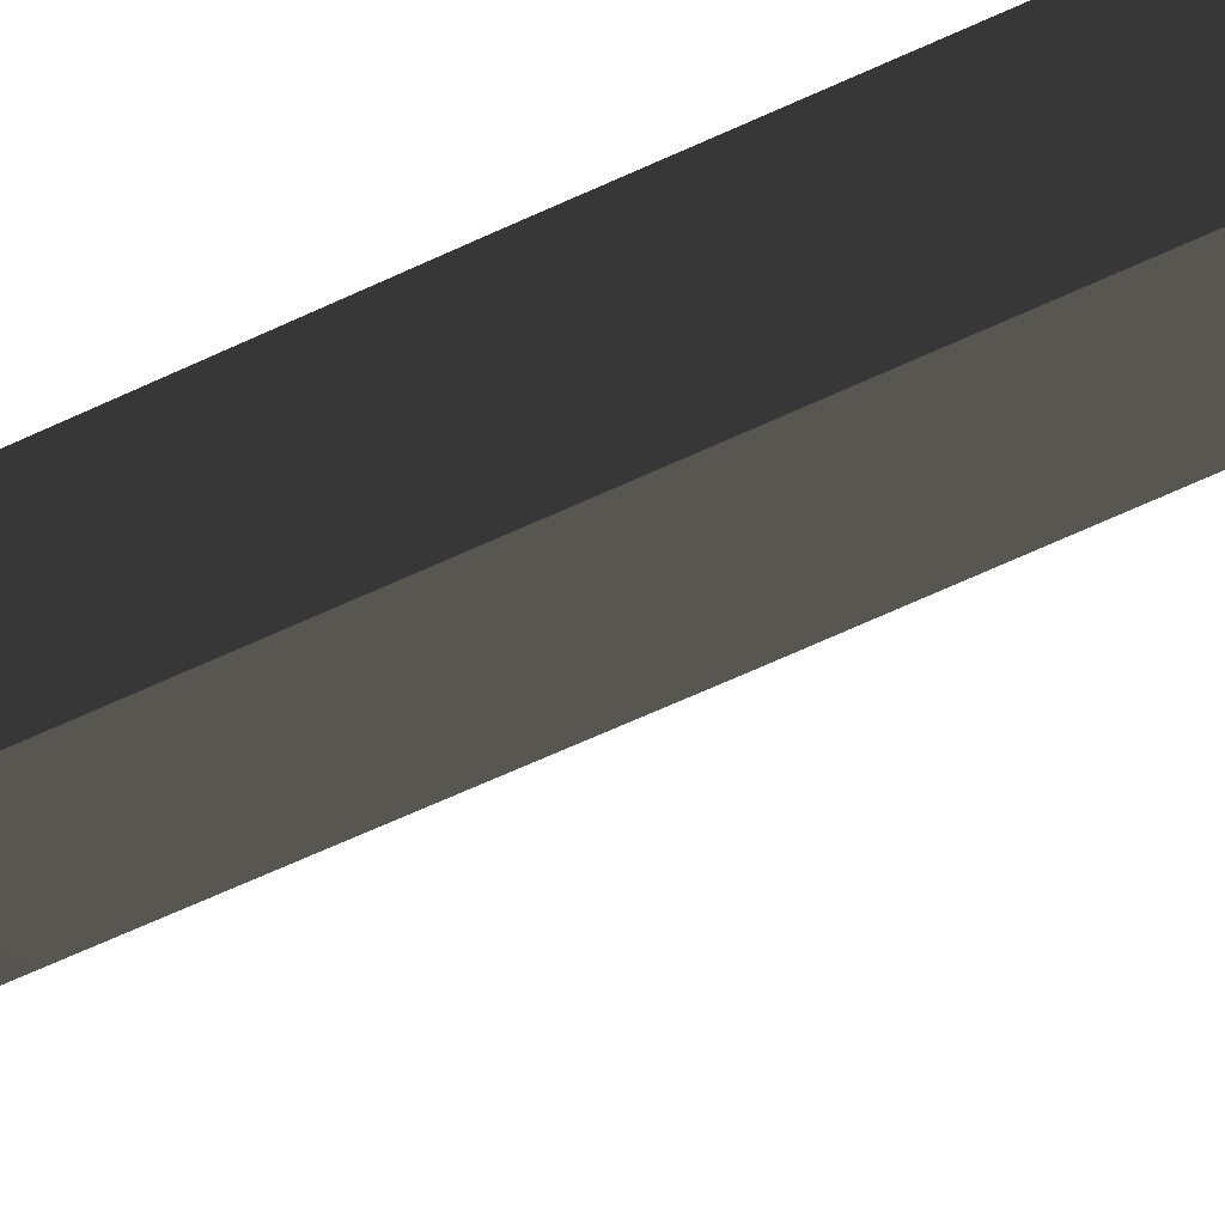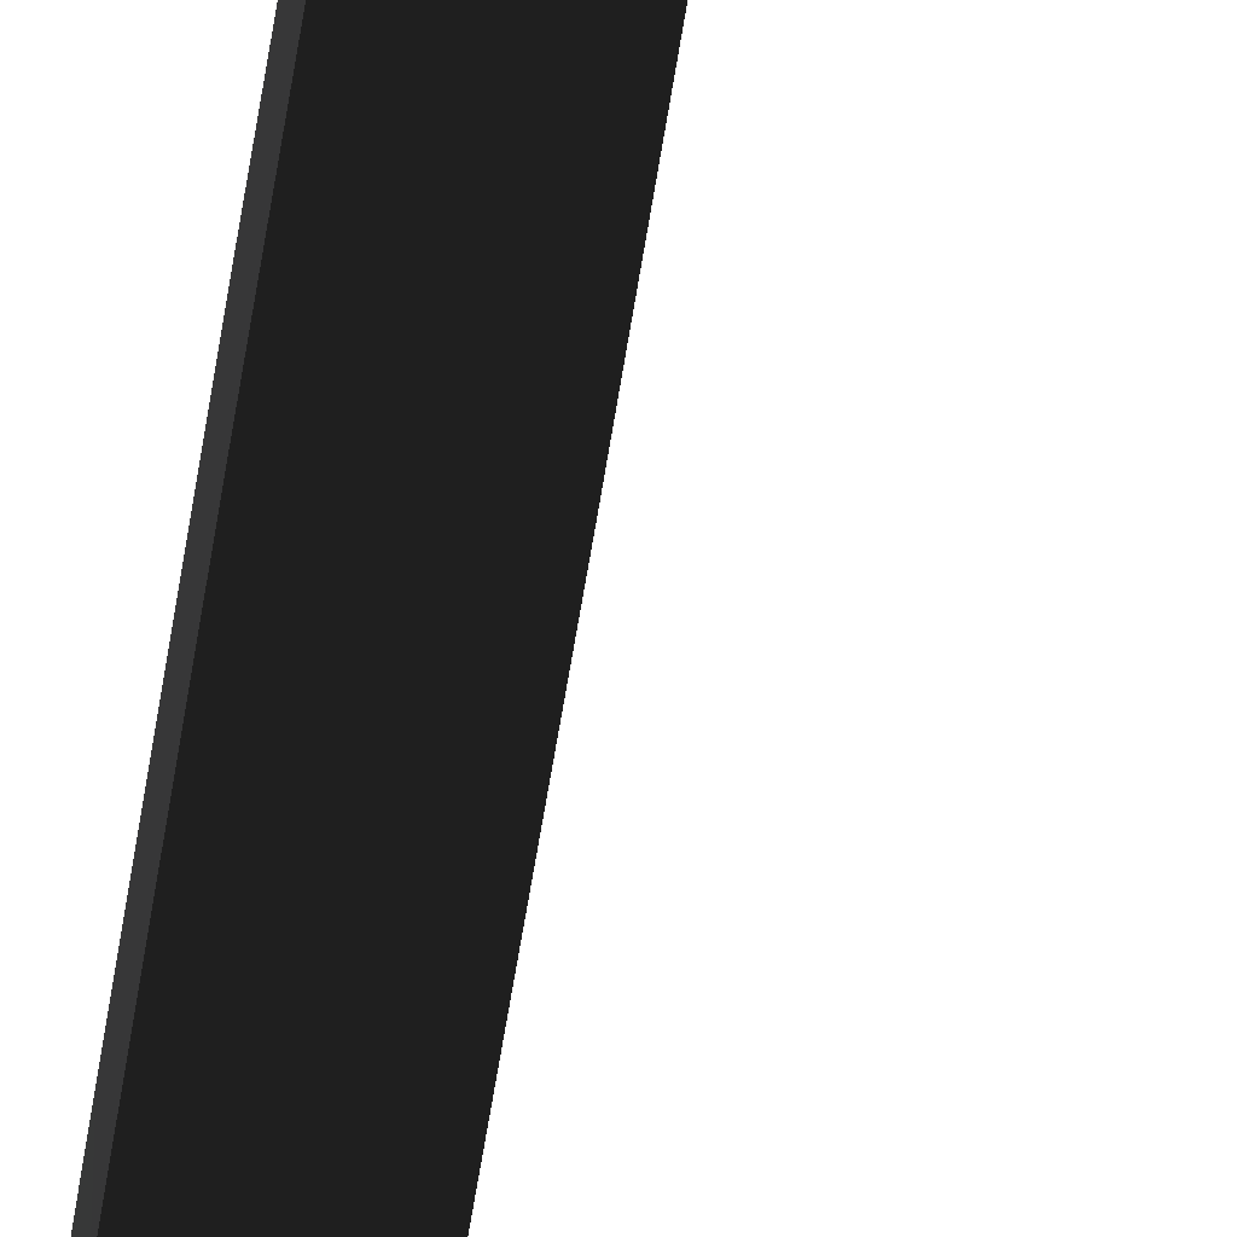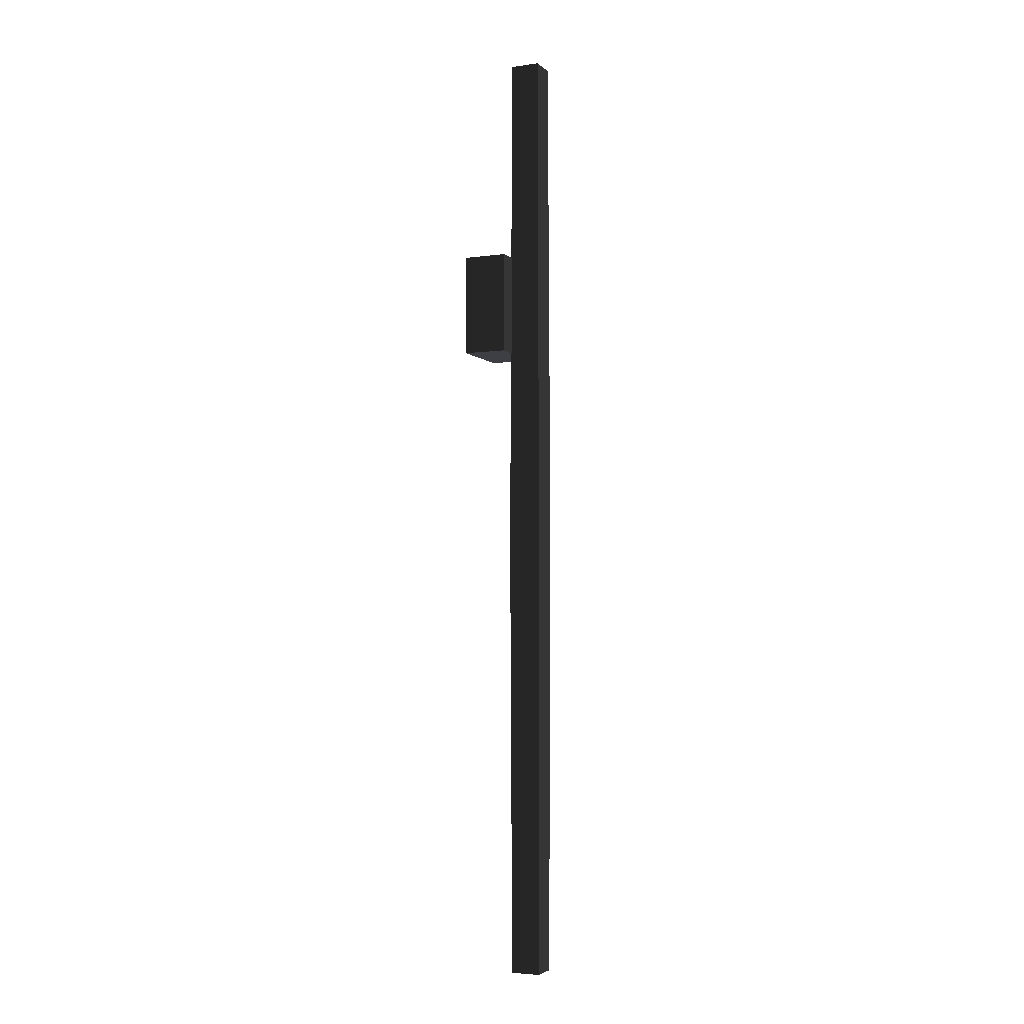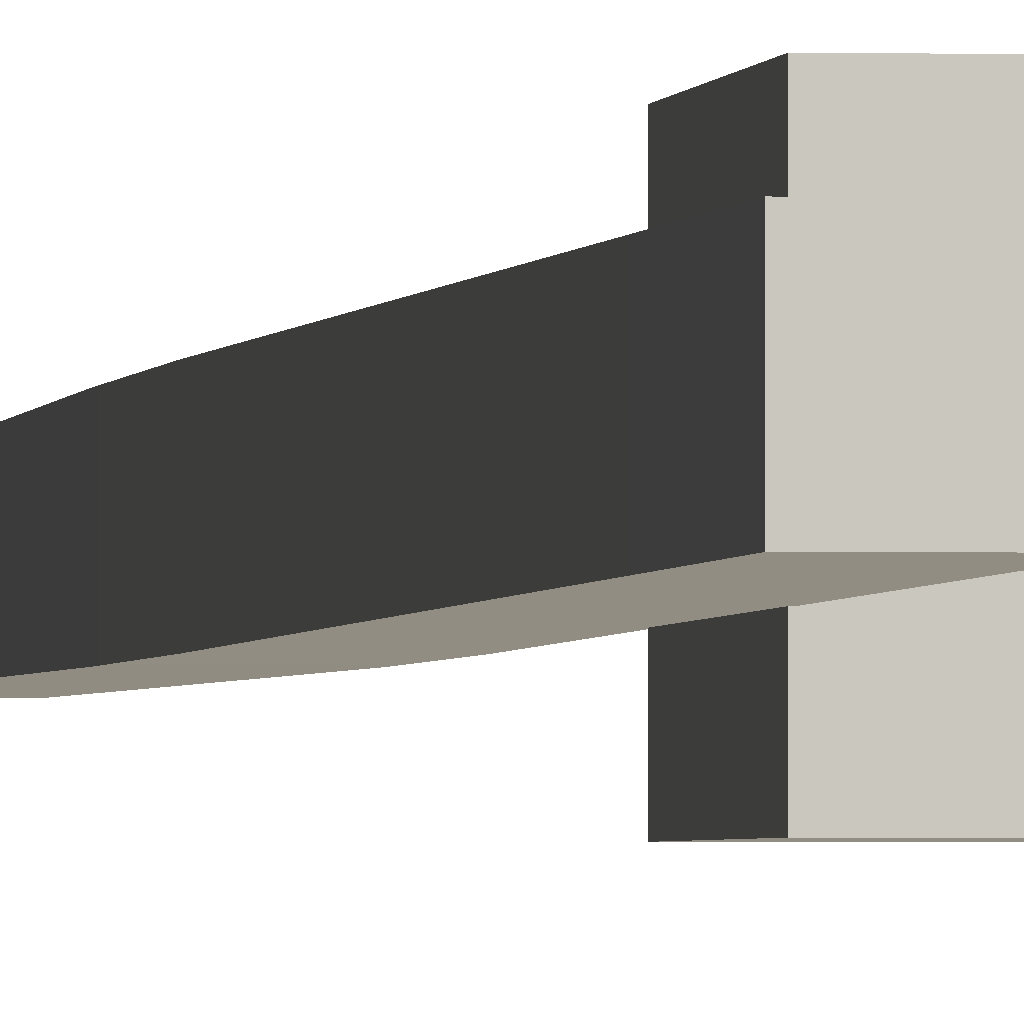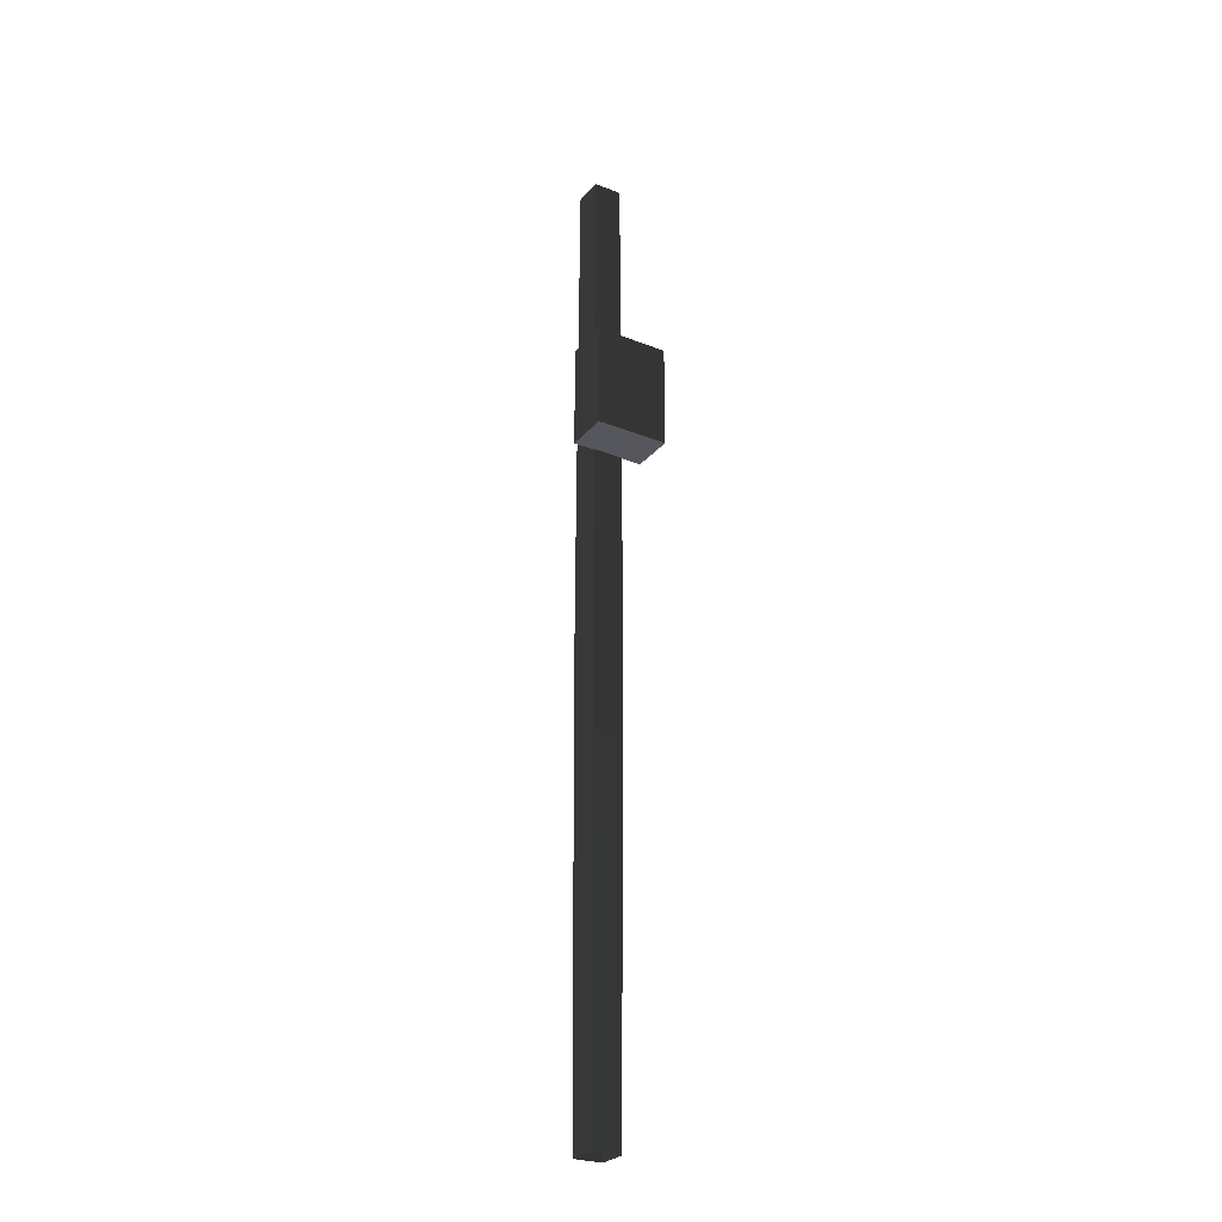
<metadata>
{"format":"obj","ext":"obj","renderer":"f3d","projection":"perspective","resolution":1024,"background":"white","views":[{"elev":-29.0,"azim":131.1,"up":"+Z"},{"elev":-55.7,"azim":171.5,"up":"+Z"},{"elev":-4.4,"azim":23.9,"up":"+Y"},{"elev":-1.3,"azim":173.3,"up":"+Z"},{"elev":-27.5,"azim":-121.3,"up":"+Y"}]}
</metadata>
<code>
v 0.1445 9.336 -0.1368
v 0.1445 9.336 0.1368
v -0.1445 9.336 0.1368
v -0.1445 9.336 -0.1368
v 0.1445 -9.431e-19 0.1368
v 0.159 3.903 0.1505
v 0.159 3.903 -0.1505
v 0.1445 -3.446e-17 -0.1368
v -0.1445 9.336 0.1368
v 0.1445 9.336 0.1368
v 0.159 4.865 0.1505
v -0.159 4.865 0.1505
v -0.1445 9.336 -0.1368
v -0.1445 9.336 0.1368
v -0.159 4.865 0.1505
v -0.159 4.865 -0.1505
v -0.1445 9.431e-19 -0.1368
v 0.1445 -3.446e-17 -0.1368
v 0.159 3.903 -0.1505
v -0.159 3.903 -0.1505
v -0.5738 6.302 0.3482
v -0.5738 7.302 0.3482
v -0.1445 7.302 0.3482
v -0.1445 6.302 0.3482
v -0.5738 7.302 0.3482
v -0.5738 7.302 -0.3482
v -0.1445 7.302 -0.3482
v -0.1445 7.302 0.3482
v -0.5738 7.302 -0.3482
v -0.5738 6.302 -0.3482
v -0.1445 6.302 -0.3482
v -0.1445 7.302 -0.3482
v -0.5738 6.302 -0.3482
v -0.5738 6.302 0.3482
v -0.1445 6.302 0.3482
v -0.1445 6.302 -0.3482
v -0.1445 6.302 0.3482
v -0.1445 7.302 0.3482
v -0.1445 7.302 -0.3482
v -0.1445 6.302 -0.3482
v -0.5738 6.302 -0.3482
v -0.5738 7.302 -0.3482
v -0.5738 7.302 0.3482
v -0.5738 6.302 0.3482
v 0.159 4.865 0.1505
v 0.1445 9.336 0.1368
v 0.1445 9.336 -0.1368
v 0.159 4.865 -0.1505
v 0.159 4.865 -0.1505
v 0.1445 9.336 -0.1368
v -0.1445 9.336 -0.1368
v -0.159 4.865 -0.1505
v 0.159 3.903 0.1505
v 0.1445 -9.431e-19 0.1368
v -0.1445 3.446e-17 0.1368
v -0.159 3.903 0.1505
v -0.159 3.903 0.1505
v -0.1445 3.446e-17 0.1368
v -0.1445 9.431e-19 -0.1368
v -0.159 3.903 -0.1505
v 0.159 4.865 0.1505
v 0.159 3.903 0.1505
v -0.159 3.903 0.1505
v -0.159 4.865 0.1505
v -0.159 4.865 0.1505
v -0.159 3.903 0.1505
v -0.159 3.903 -0.1505
v -0.159 4.865 -0.1505
v 0.159 3.903 0.1505
v 0.159 4.865 0.1505
v 0.159 4.865 -0.1505
v 0.159 3.903 -0.1505
v 0.159 3.903 -0.1505
v 0.159 4.865 -0.1505
v -0.159 4.865 -0.1505
v -0.159 3.903 -0.1505
g power_pole_(1)_542_9
f 1 3 2
f 1 4 3
f 5 7 6
f 5 8 7
f 9 11 10
f 9 12 11
f 13 15 14
f 13 16 15
f 17 19 18
f 17 20 19
f 21 23 22
f 21 24 23
f 25 27 26
f 25 28 27
f 29 31 30
f 29 32 31
f 33 35 34
f 33 36 35
f 37 39 38
f 37 40 39
f 41 43 42
f 41 44 43
f 45 47 46
f 45 48 47
f 49 51 50
f 49 52 51
f 53 55 54
f 53 56 55
f 57 59 58
f 57 60 59
f 61 63 62
f 61 64 63
f 65 67 66
f 65 68 67
f 69 71 70
f 69 72 71
f 73 75 74
f 73 76 75

</code>
